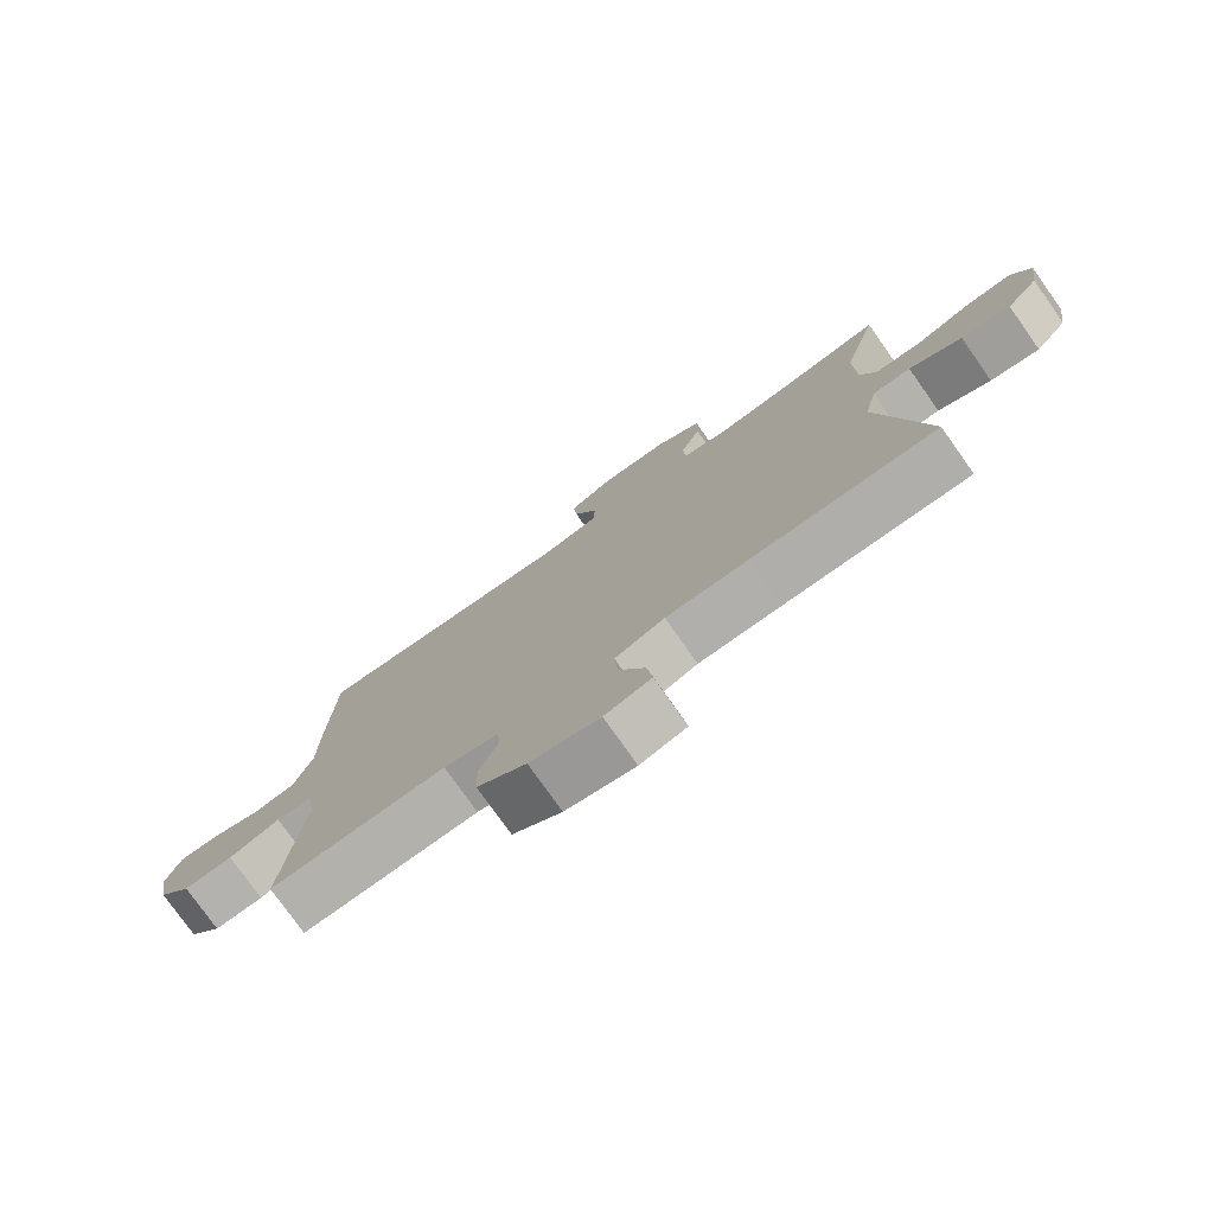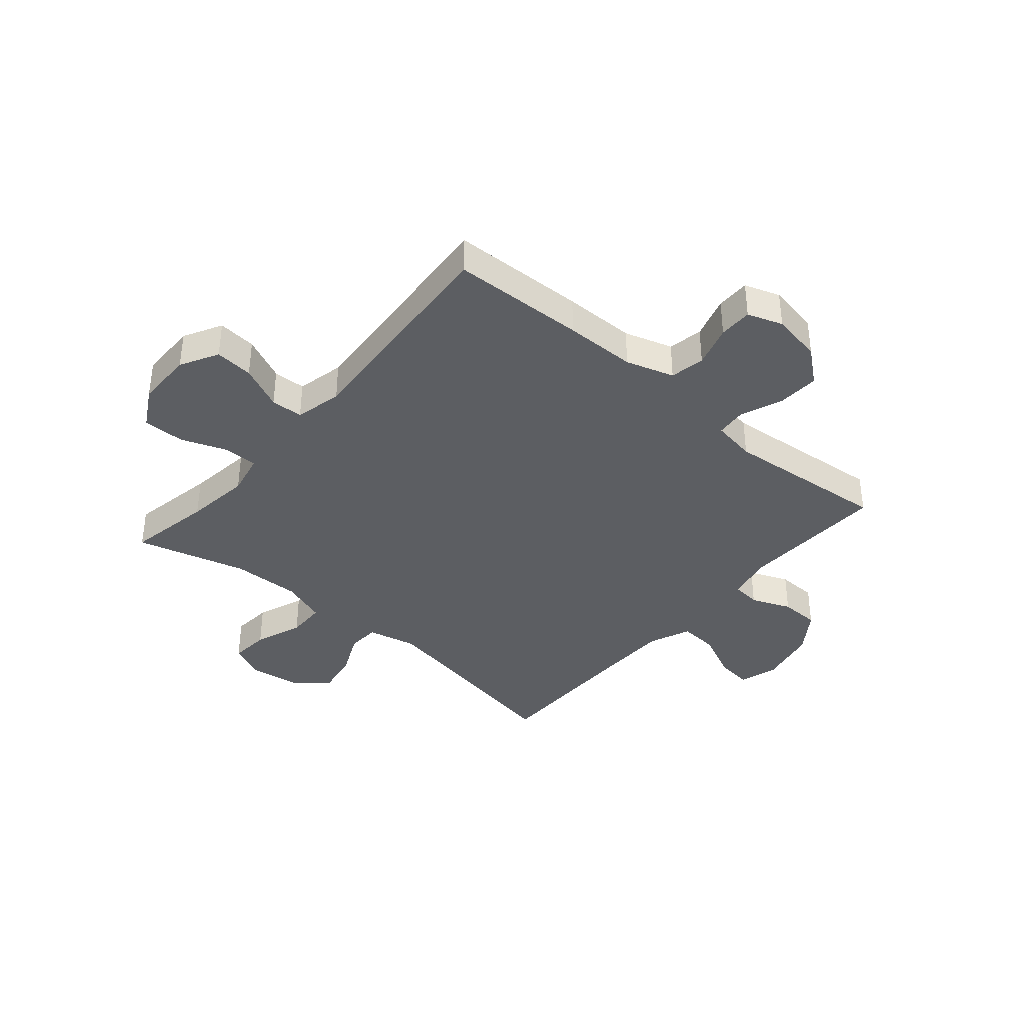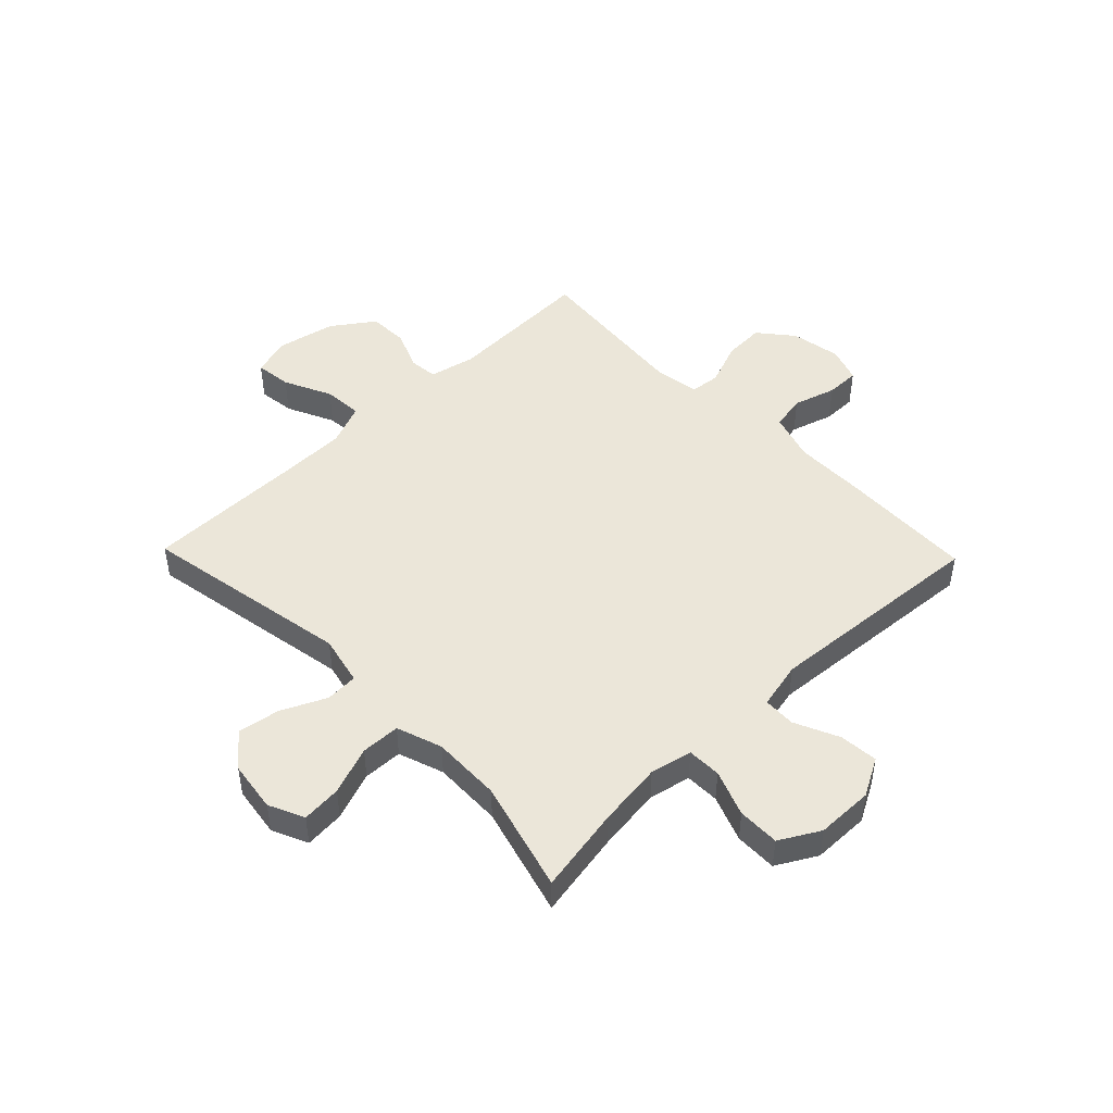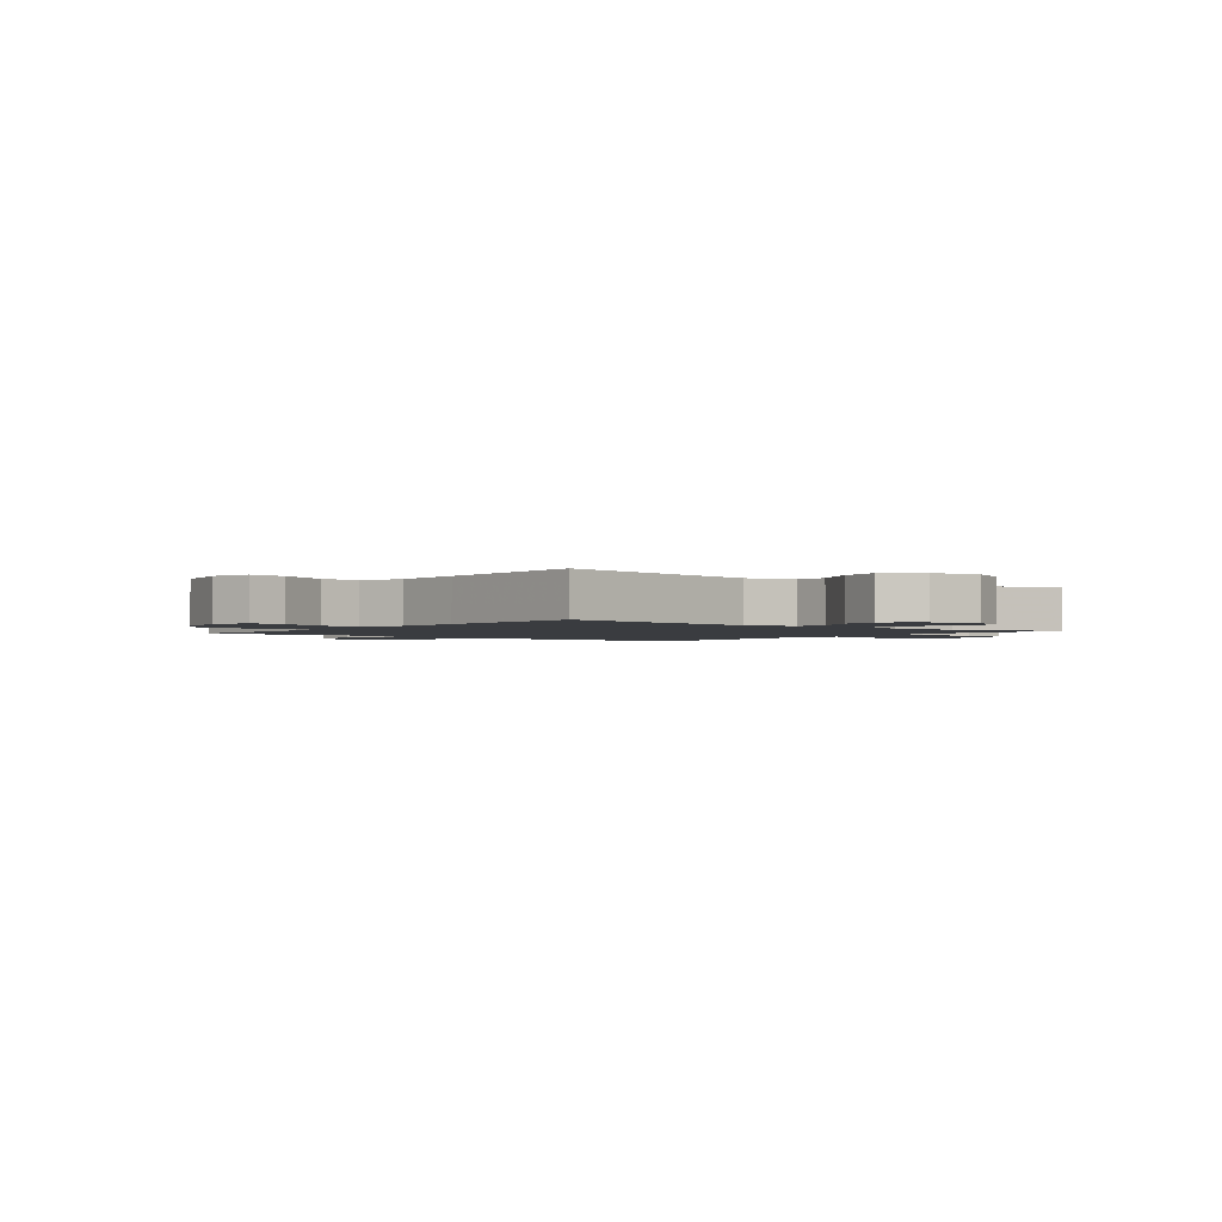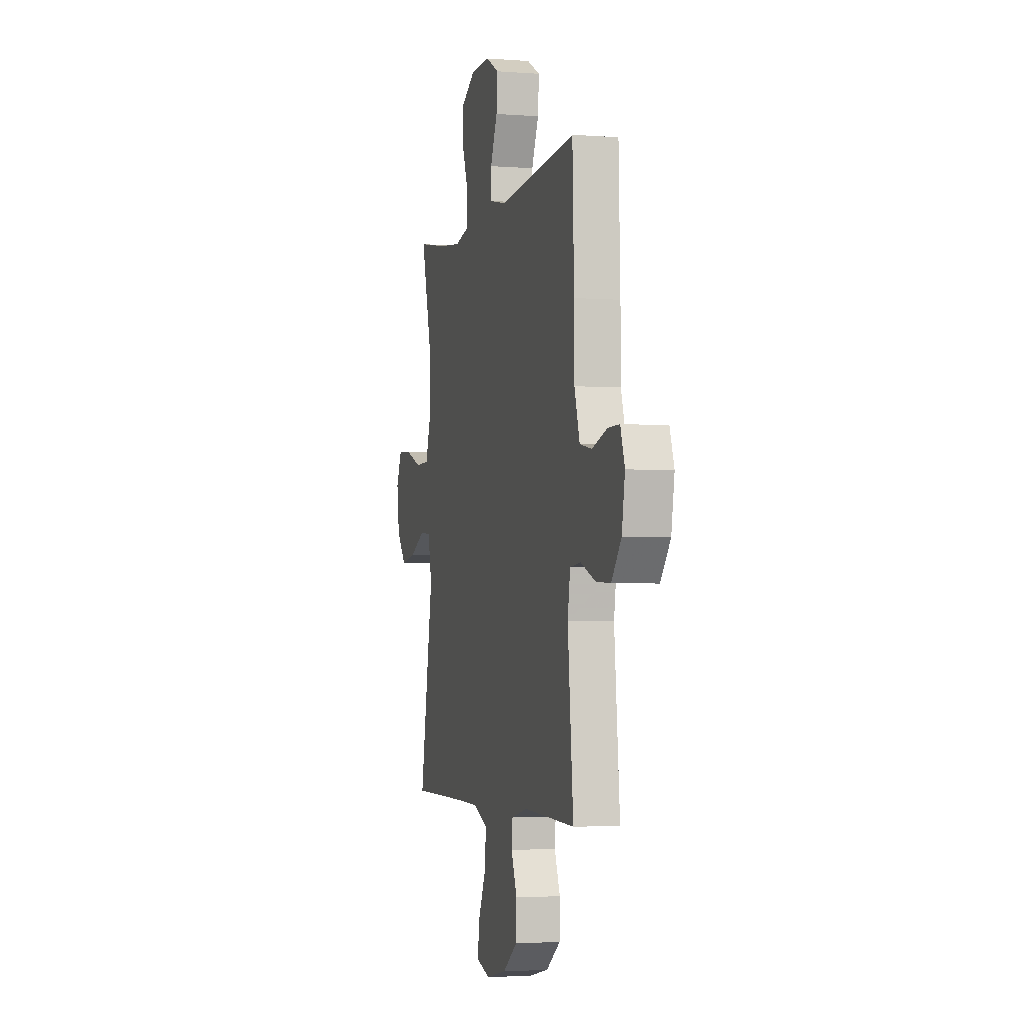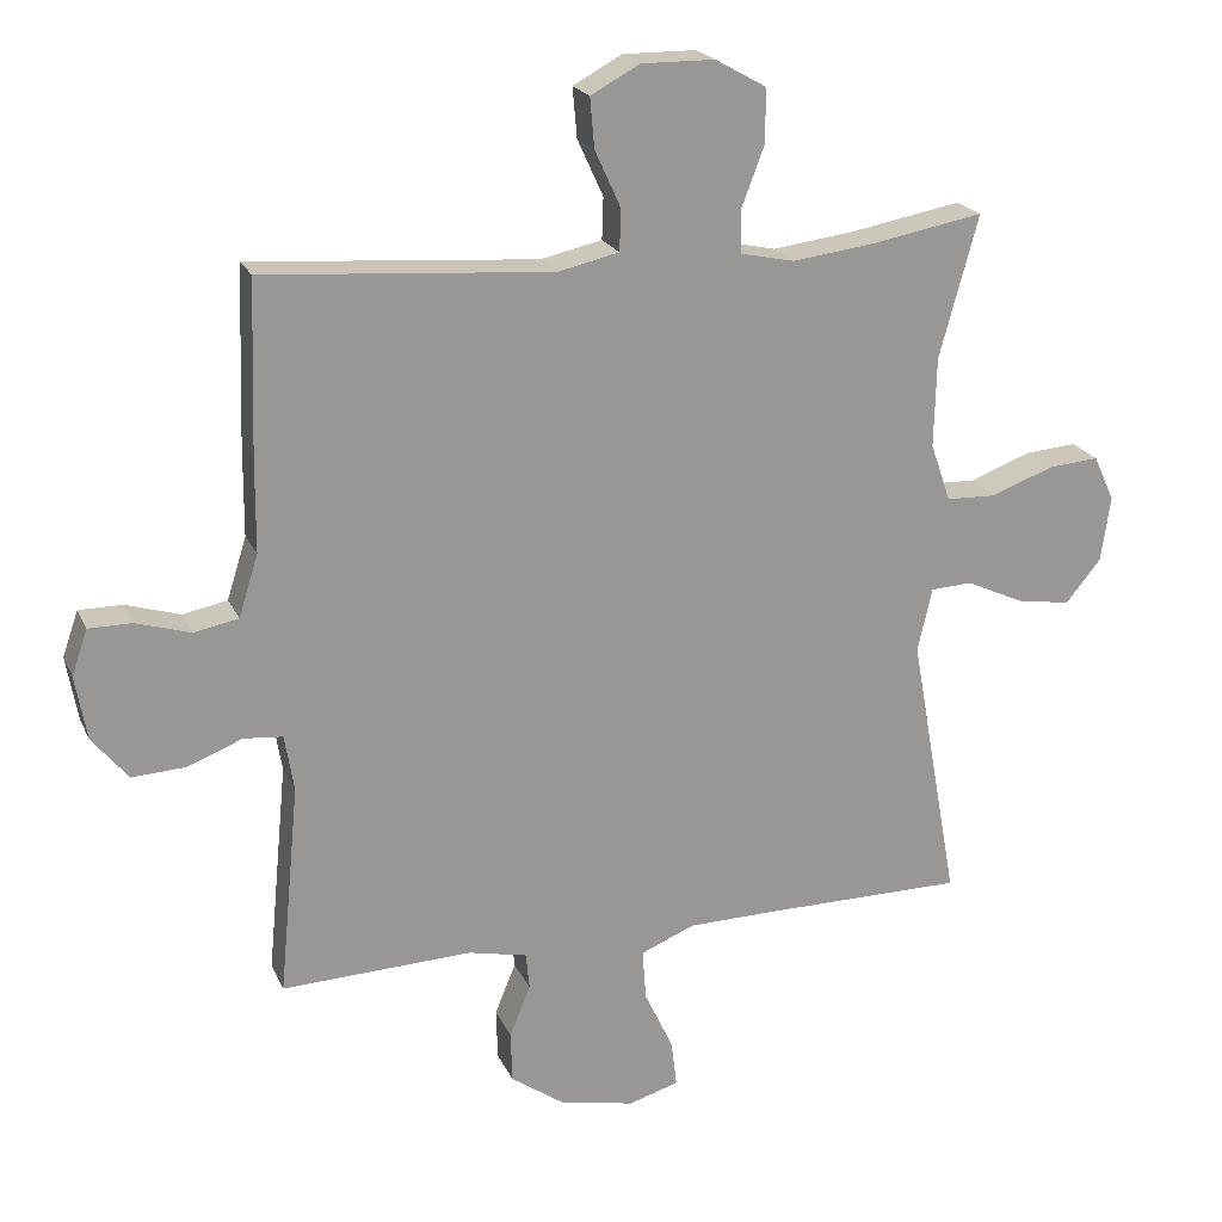
<metadata>
{"format":"obj","ext":"obj","renderer":"f3d","projection":"perspective","resolution":1024,"background":"white","views":[{"elev":-77.6,"azim":-144.7,"up":"+Z"},{"elev":-38.1,"azim":49.5,"up":"+Y"},{"elev":47.3,"azim":-44.0,"up":"+Y"},{"elev":-1.9,"azim":-128.3,"up":"+Y"},{"elev":-3.3,"azim":75.5,"up":"+Z"},{"elev":20.9,"azim":160.9,"up":"+Z"}]}
</metadata>
<code>
v -0.5 0.07 0.5
v -0.347 0.07 0.472
v -0.23 0.07 0.457
v -0.155 0.07 0.473
v -0.154 0.07 0.534
v -0.185 0.07 0.616
v -0.186 0.07 0.691
v -0.115 0.07 0.731
v -0.013 0.07 0.732
v 0.055 0.07 0.695
v 0.049 0.07 0.626
v 0.013 0.07 0.547
v 0.015 0.07 0.489
v 0.1 0.07 0.47
v 0.5 0.07 0.5
v 0.508 0.07 0.26
v 0.509 0.07 0.132
v 0.536 0.07 0.046
v 0.598 0.07 0.034
v 0.674 0.07 0.057
v 0.734 0.07 0.057
v 0.756 0.07 -0.006
v 0.74 0.07 -0.096
v 0.69 0.07 -0.157
v 0.616 0.07 -0.153
v 0.539 0.07 -0.123
v 0.485 0.07 -0.128
v 0.472 0.07 -0.206
v 0.5 0.07 -0.5
v 0.235 0.07 -0.49
v 0.153 0.07 -0.508
v 0.148 0.07 -0.559
v 0.177 0.07 -0.63
v 0.175 0.07 -0.701
v 0.101 0.07 -0.753
v -0.004 0.07 -0.775
v -0.074 0.07 -0.754
v -0.066 0.07 -0.689
v -0.026 0.07 -0.604
v -0.021 0.07 -0.534
v -0.096 0.07 -0.503
v -0.219 0.07 -0.501
v -0.5 0.07 -0.5
v -0.432 0.07 -0.124
v -0.452 0.07 -0.035
v -0.51 0.07 -0.032
v -0.59 0.07 -0.069
v -0.665 0.07 -0.081
v -0.714 0.07 -0.021
v -0.727 0.07 0.07
v -0.698 0.07 0.133
v -0.627 0.07 0.127
v -0.541 0.07 0.095
v -0.471 0.07 0.097
v -0.443 0.07 0.178
v -0.446 0.07 0.302
v -0.5 0 0.5
v -0.347 0 0.472
v -0.23 0 0.457
v -0.155 0 0.473
v -0.154 0 0.534
v -0.185 0 0.616
v -0.186 0 0.691
v -0.115 0 0.731
v -0.013 0 0.732
v 0.055 0 0.695
v 0.049 0 0.626
v 0.013 0 0.547
v 0.015 0 0.489
v 0.1 0 0.47
v 0.5 0 0.5
v 0.508 0 0.26
v 0.509 0 0.132
v 0.536 0 0.046
v 0.598 0 0.034
v 0.674 0 0.057
v 0.734 0 0.057
v 0.756 0 -0.006
v 0.74 0 -0.096
v 0.69 0 -0.157
v 0.616 0 -0.153
v 0.539 0 -0.123
v 0.485 0 -0.128
v 0.472 0 -0.206
v 0.5 0 -0.5
v 0.235 0 -0.49
v 0.153 0 -0.508
v 0.148 0 -0.559
v 0.177 0 -0.63
v 0.175 0 -0.701
v 0.101 0 -0.753
v -0.004 0 -0.775
v -0.074 0 -0.754
v -0.066 0 -0.689
v -0.026 0 -0.604
v -0.021 0 -0.534
v -0.096 0 -0.503
v -0.219 0 -0.501
v -0.5 0 -0.5
v -0.432 0 -0.124
v -0.452 0 -0.035
v -0.51 0 -0.032
v -0.59 0 -0.069
v -0.665 0 -0.081
v -0.714 0 -0.021
v -0.727 0 0.07
v -0.698 0 0.133
v -0.627 0 0.127
v -0.541 0 0.095
v -0.471 0 0.097
v -0.443 0 0.178
v -0.446 0 0.302
f 50 51 52 53
f 50 53 54
f 49 50 54
f 46 47 48 49
f 45 46 49 54
f 44 45 54 55
f 42 43 44
f 41 42 44 55
f 36 37 38 39
f 36 39 40
f 35 36 40
f 32 33 34 35
f 31 32 35 40
f 30 31 40 41
f 28 29 30
f 27 28 30 41
f 23 24 25 26
f 23 26 27
f 22 23 27
f 19 20 21 22
f 18 19 22 27
f 17 18 27 41
f 14 15 16 17
f 13 14 17 41
f 9 10 11 12
f 5 6 7 8
f 4 5 8 9
f 56 1 2
f 56 2 3
f 55 56 3 4
f 41 55 4
f 12 13 41
f 4 9 12 41
f 109 108 107 106
f 110 109 106
f 110 106 105
f 105 104 103 102
f 110 105 102 101
f 111 110 101 100
f 100 99 98
f 111 100 98 97
f 95 94 93 92
f 96 95 92
f 96 92 91
f 91 90 89 88
f 96 91 88 87
f 97 96 87 86
f 86 85 84
f 97 86 84 83
f 82 81 80 79
f 83 82 79
f 83 79 78
f 78 77 76 75
f 83 78 75 74
f 97 83 74 73
f 73 72 71 70
f 97 73 70 69
f 68 67 66 65
f 64 63 62 61
f 65 64 61 60
f 58 57 112
f 59 58 112
f 60 59 112 111
f 60 111 97
f 97 69 68
f 97 68 65 60
f 1 57 58 2
f 2 58 59 3
f 3 59 60 4
f 4 60 61 5
f 5 61 62 6
f 6 62 63 7
f 7 63 64 8
f 8 64 65 9
f 9 65 66 10
f 10 66 67 11
f 11 67 68 12
f 12 68 69 13
f 13 69 70 14
f 14 70 71 15
f 15 71 72 16
f 16 72 73 17
f 17 73 74 18
f 18 74 75 19
f 19 75 76 20
f 20 76 77 21
f 21 77 78 22
f 22 78 79 23
f 23 79 80 24
f 24 80 81 25
f 25 81 82 26
f 26 82 83 27
f 27 83 84 28
f 28 84 85 29
f 29 85 86 30
f 30 86 87 31
f 31 87 88 32
f 32 88 89 33
f 33 89 90 34
f 34 90 91 35
f 35 91 92 36
f 36 92 93 37
f 37 93 94 38
f 38 94 95 39
f 39 95 96 40
f 40 96 97 41
f 41 97 98 42
f 42 98 99 43
f 43 99 100 44
f 44 100 101 45
f 45 101 102 46
f 46 102 103 47
f 47 103 104 48
f 48 104 105 49
f 49 105 106 50
f 50 106 107 51
f 51 107 108 52
f 52 108 109 53
f 53 109 110 54
f 54 110 111 55
f 55 111 112 56
f 56 112 57 1

</code>
